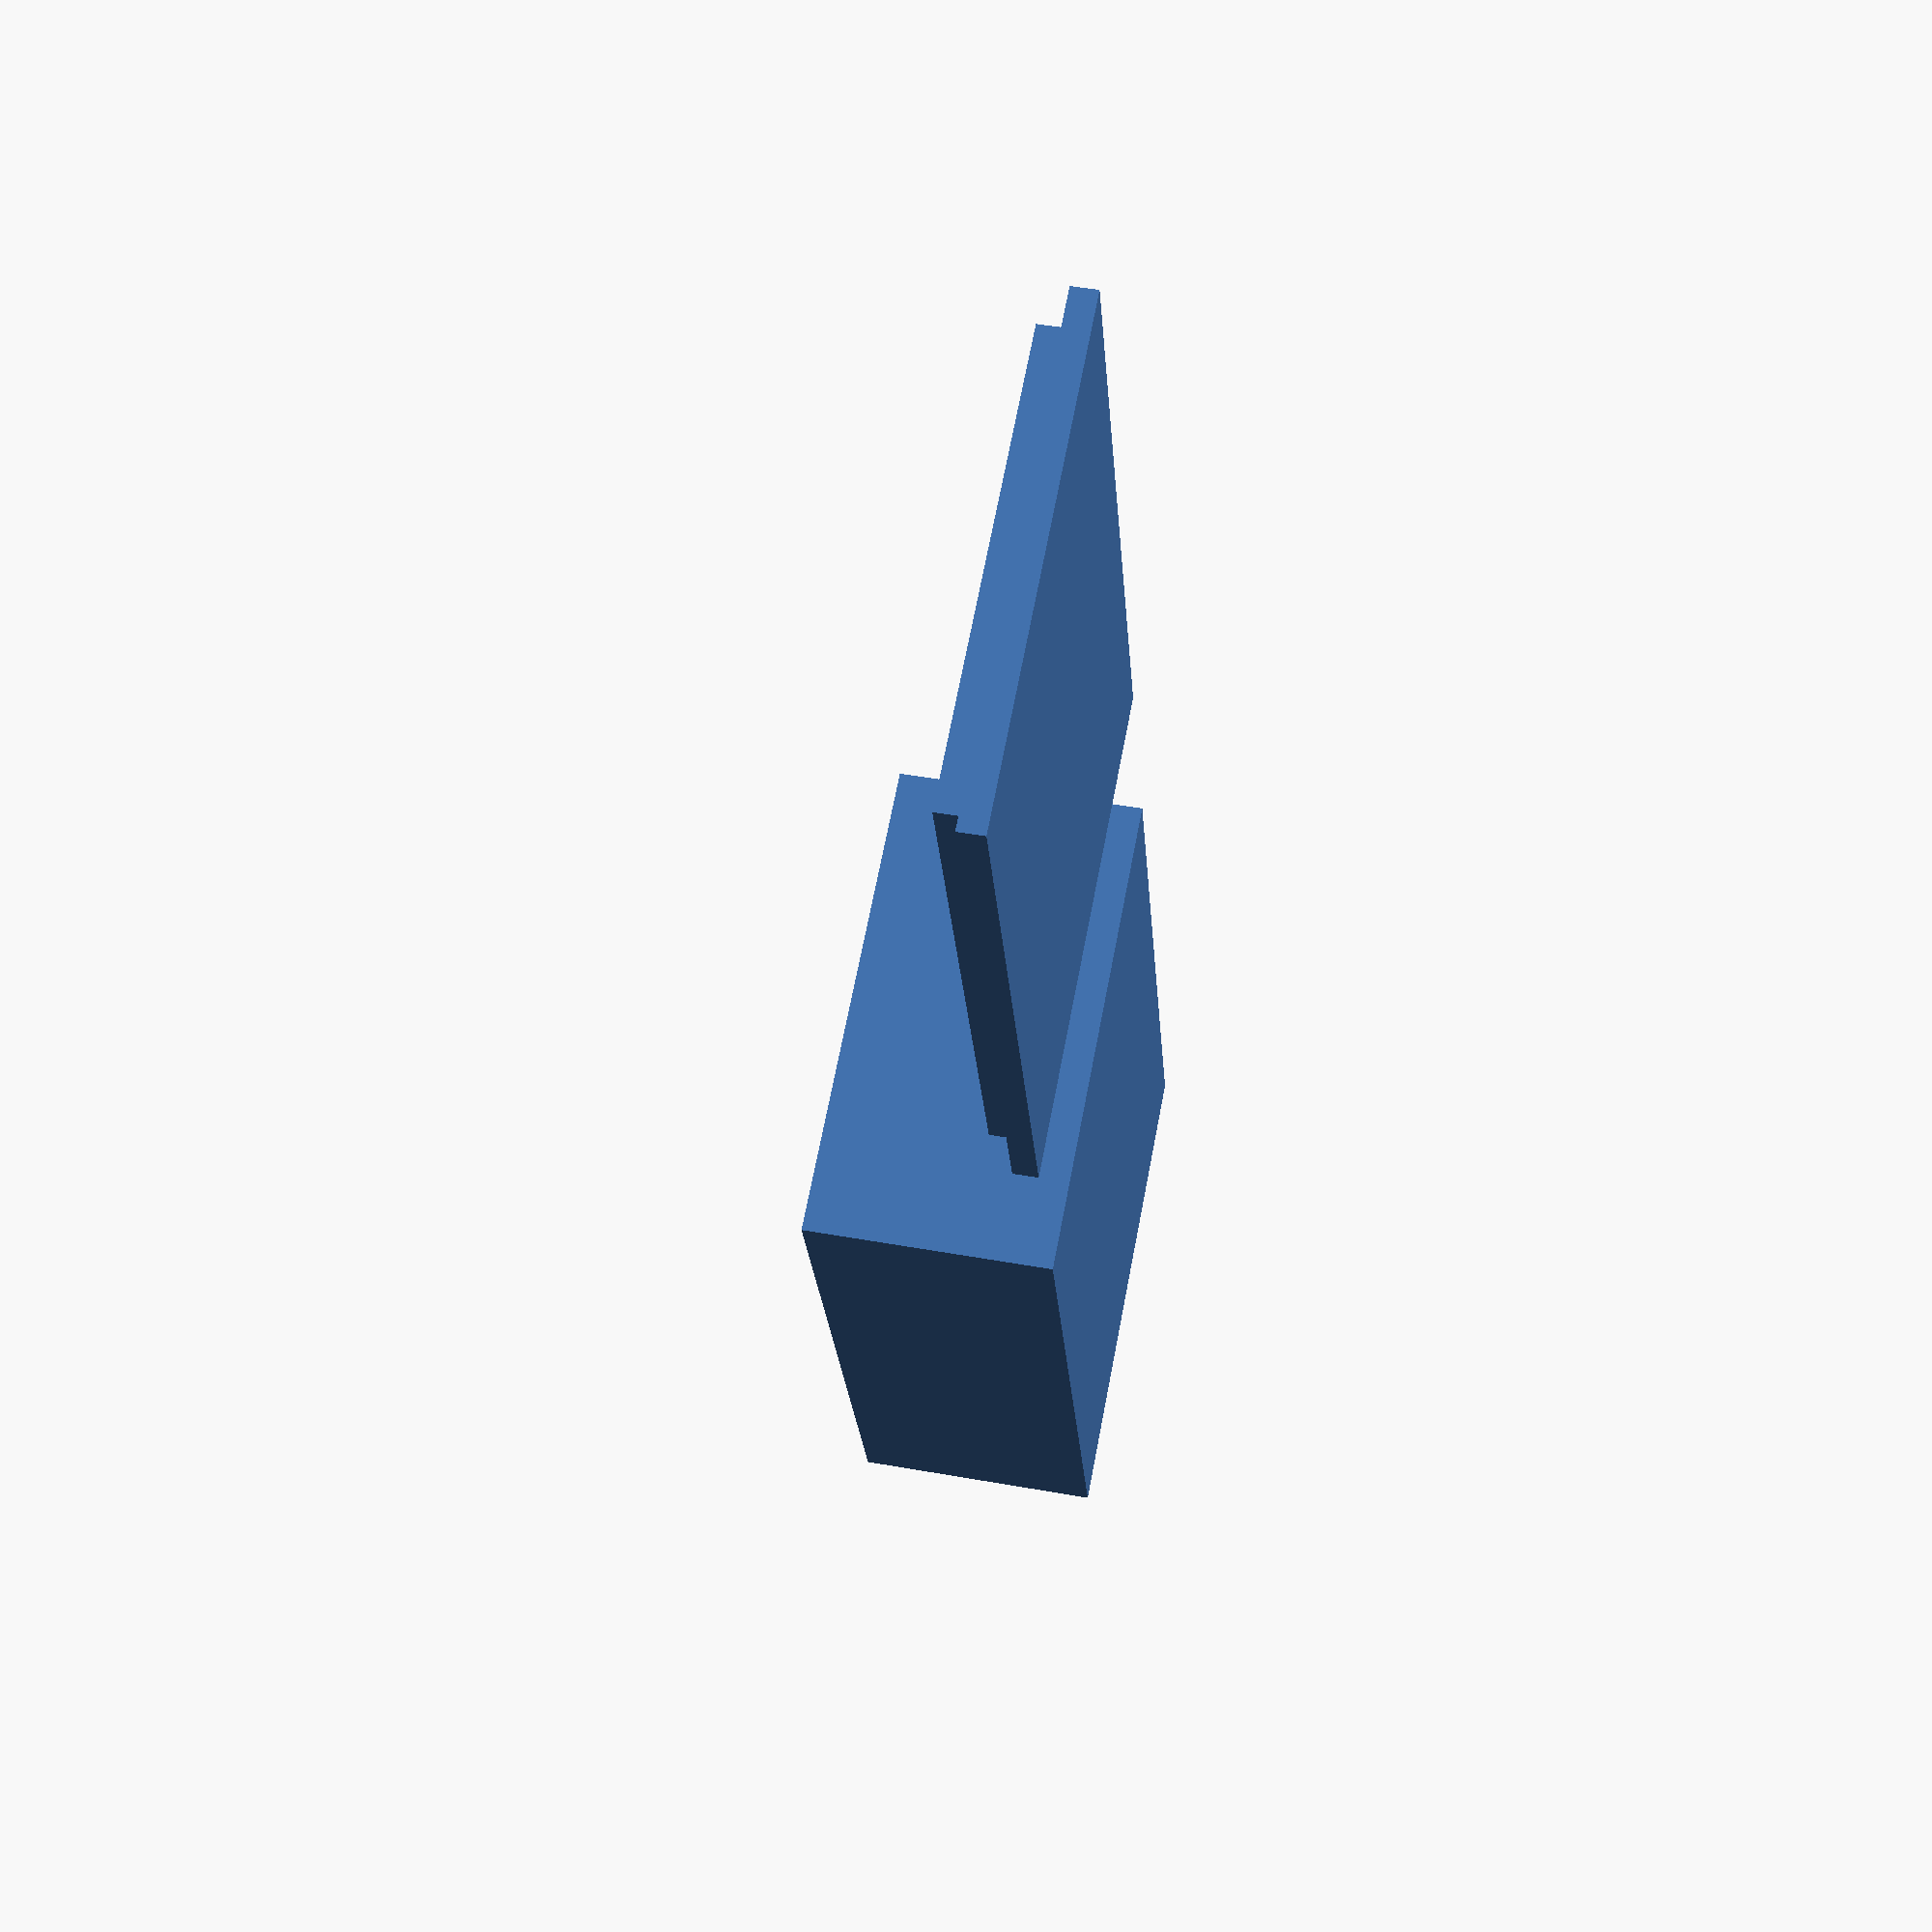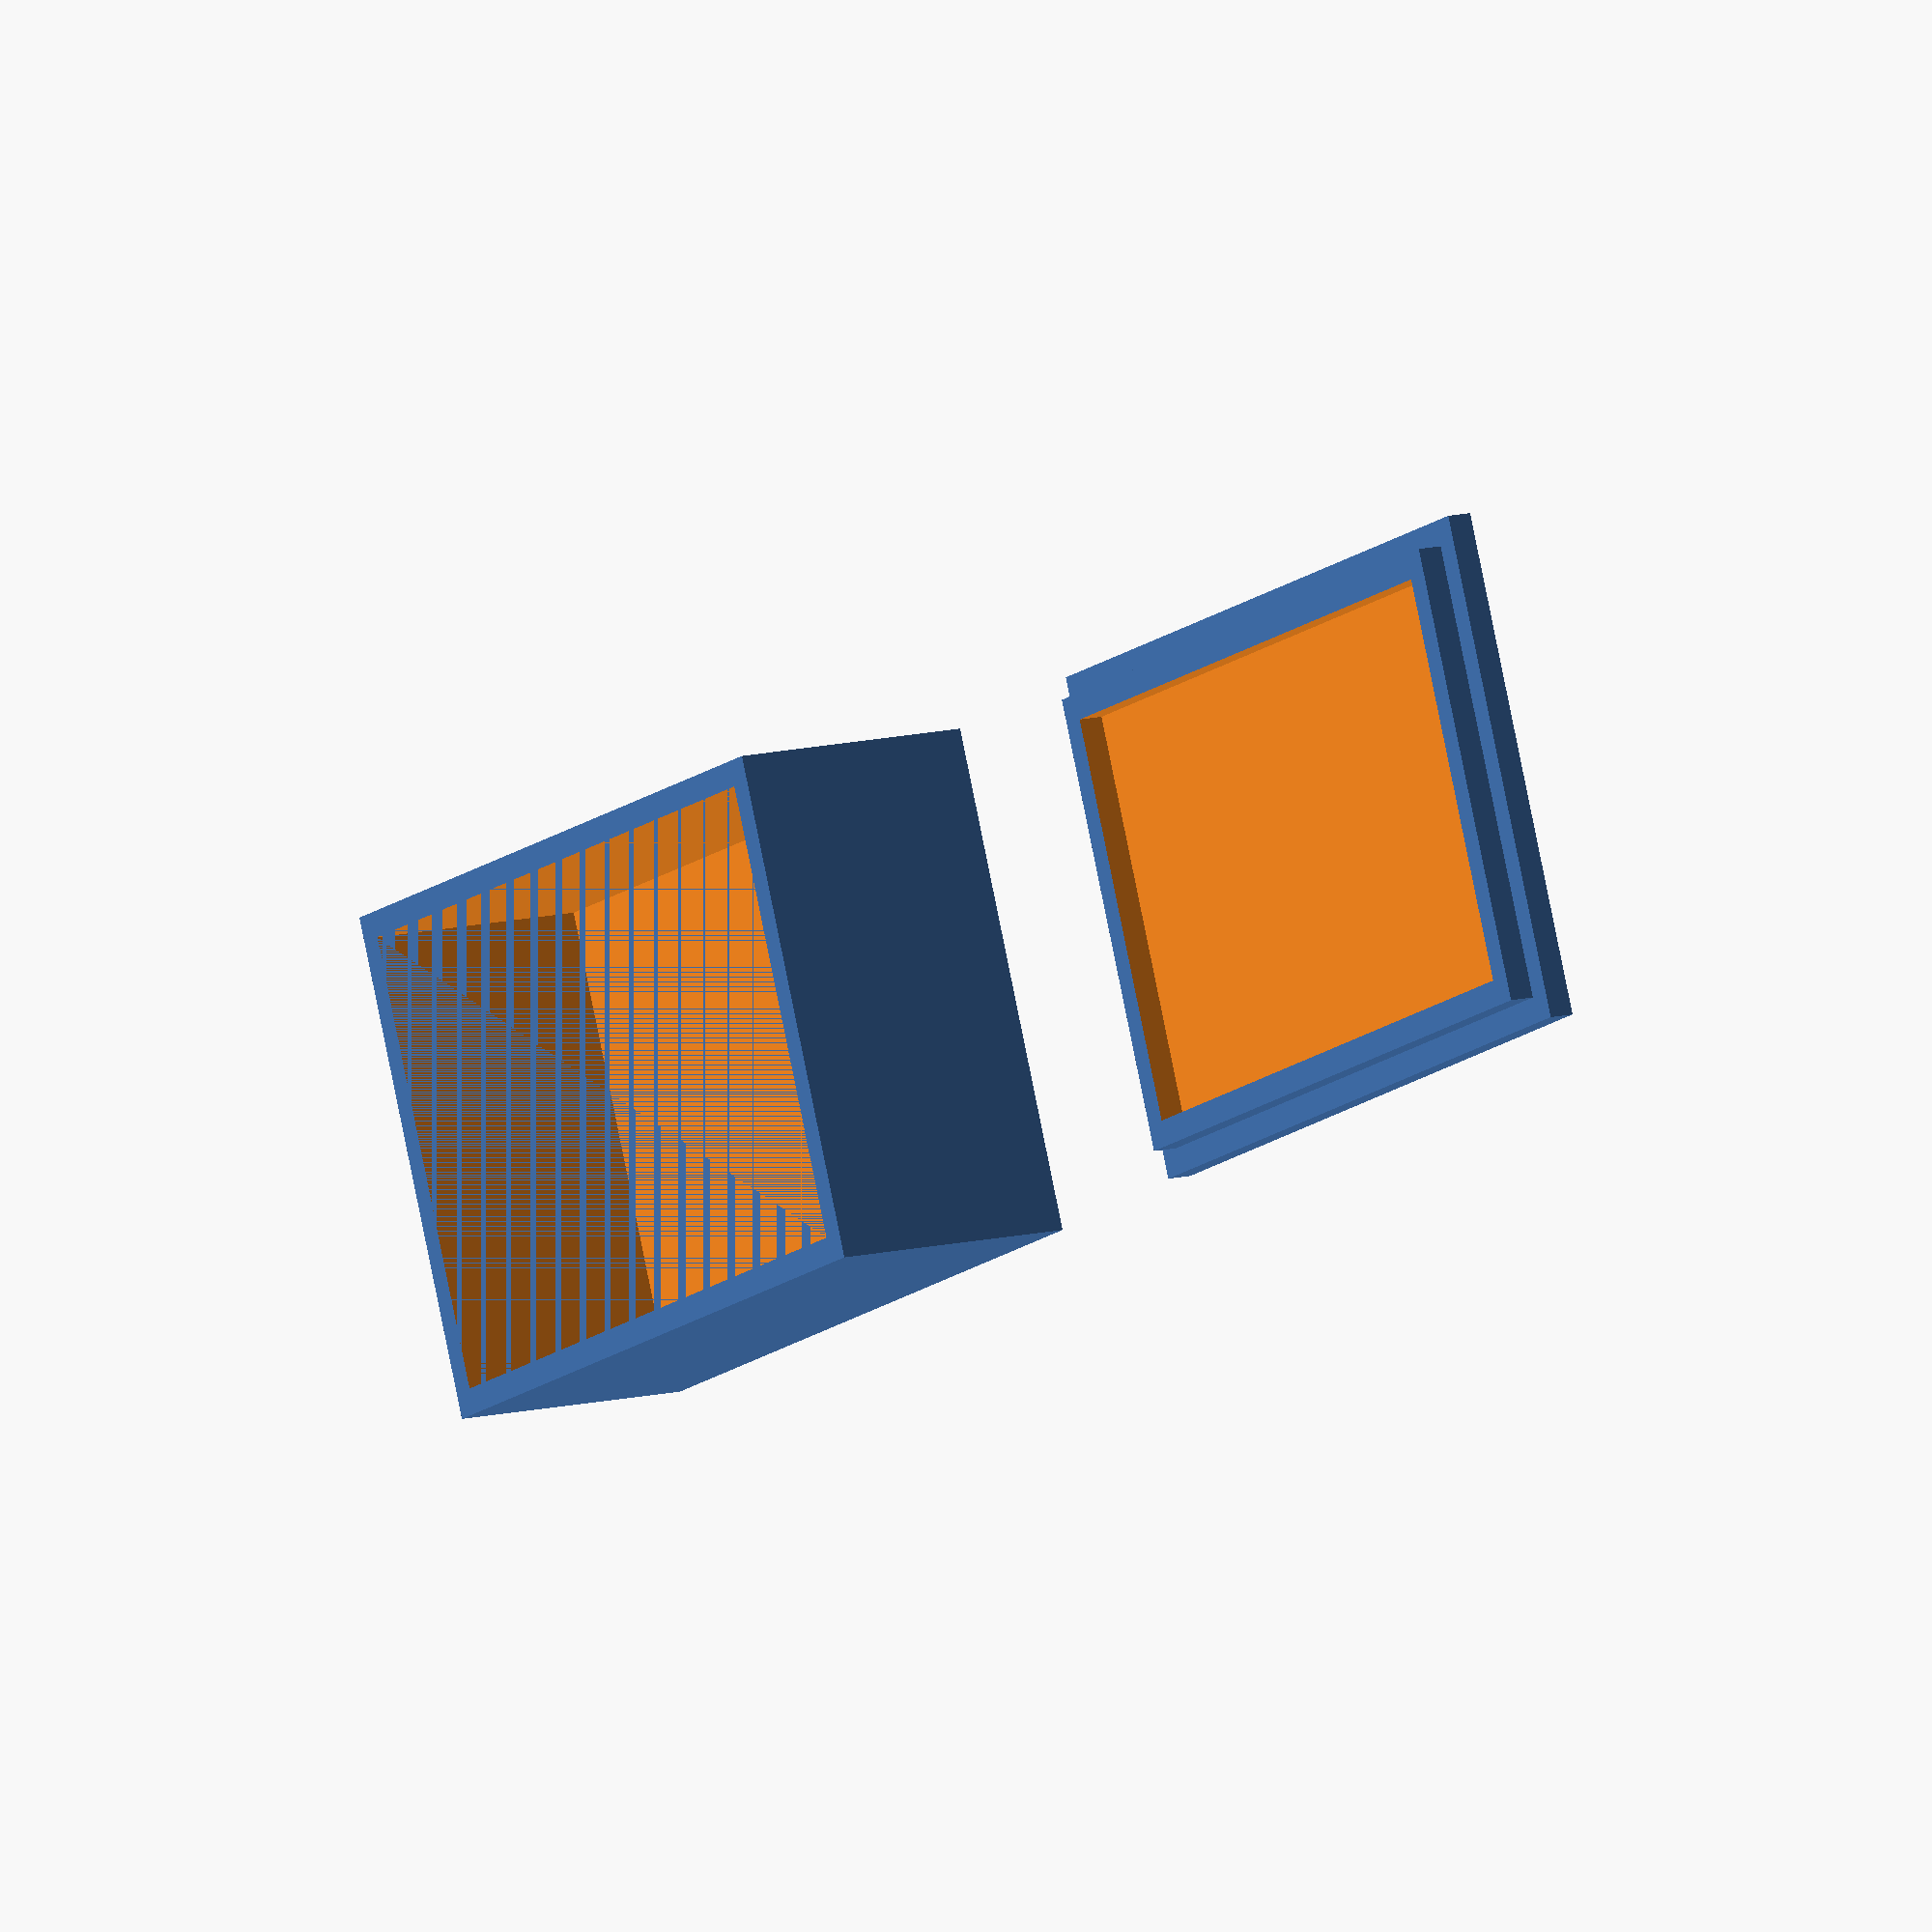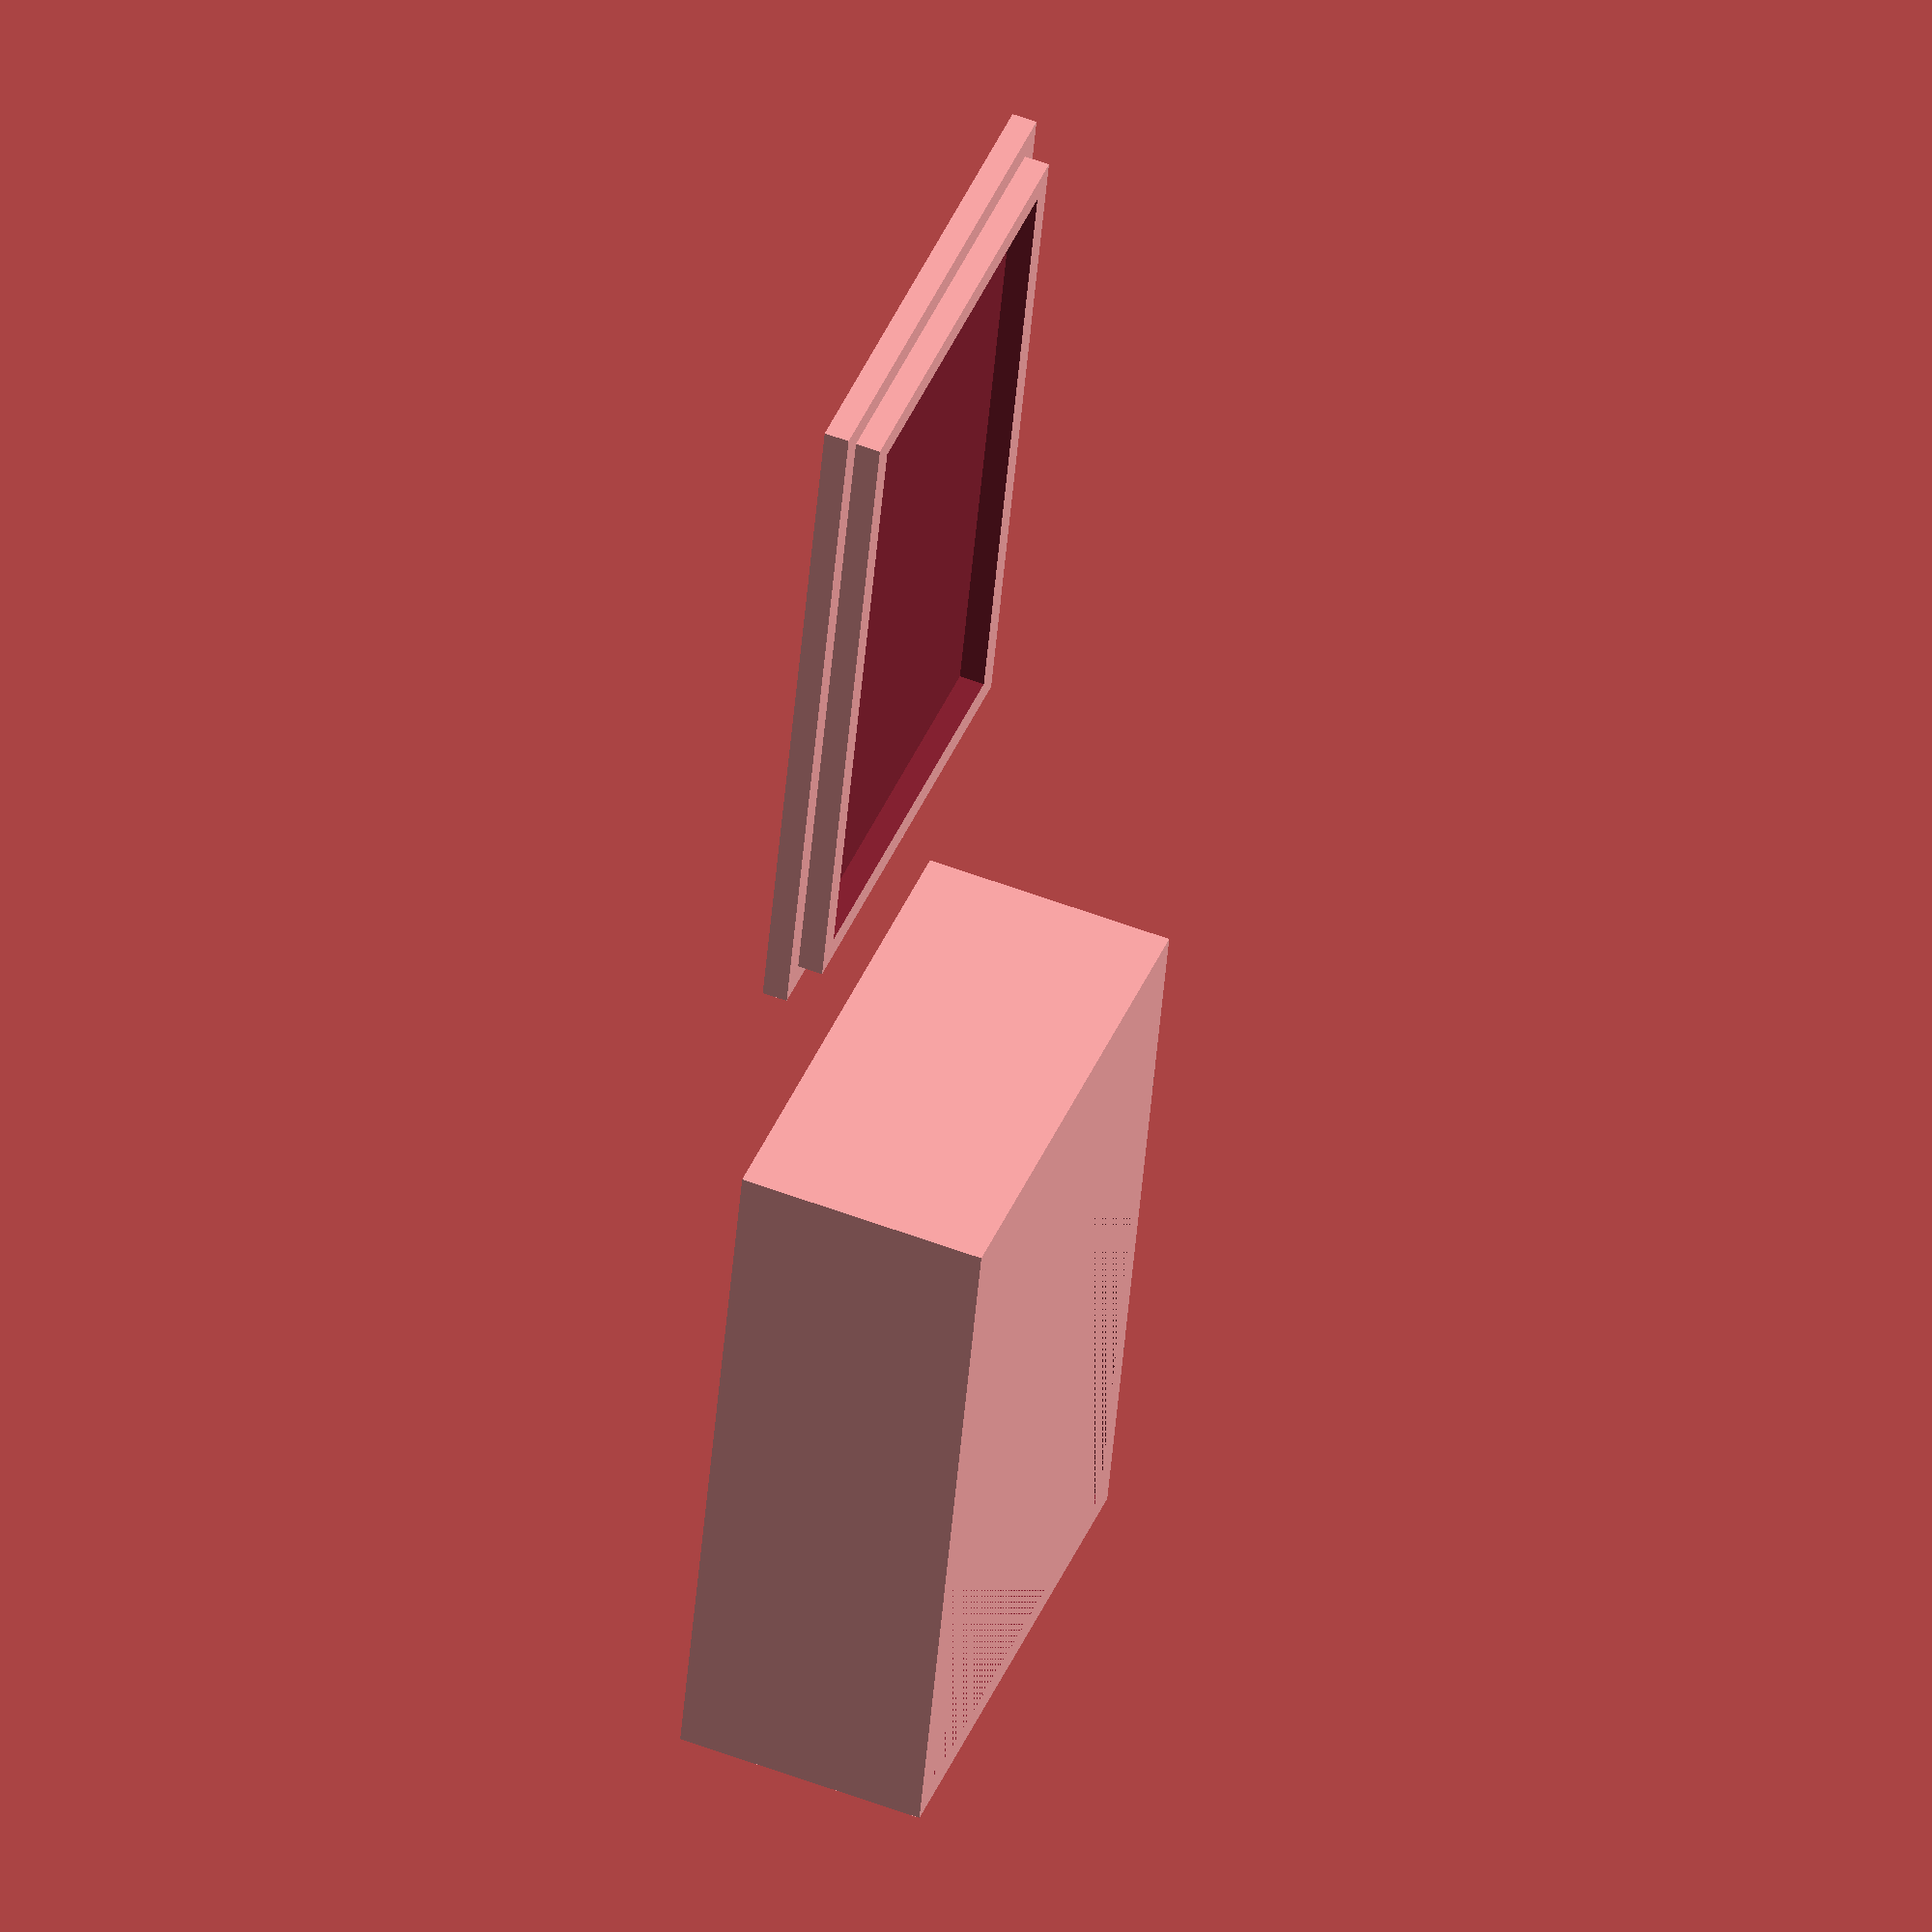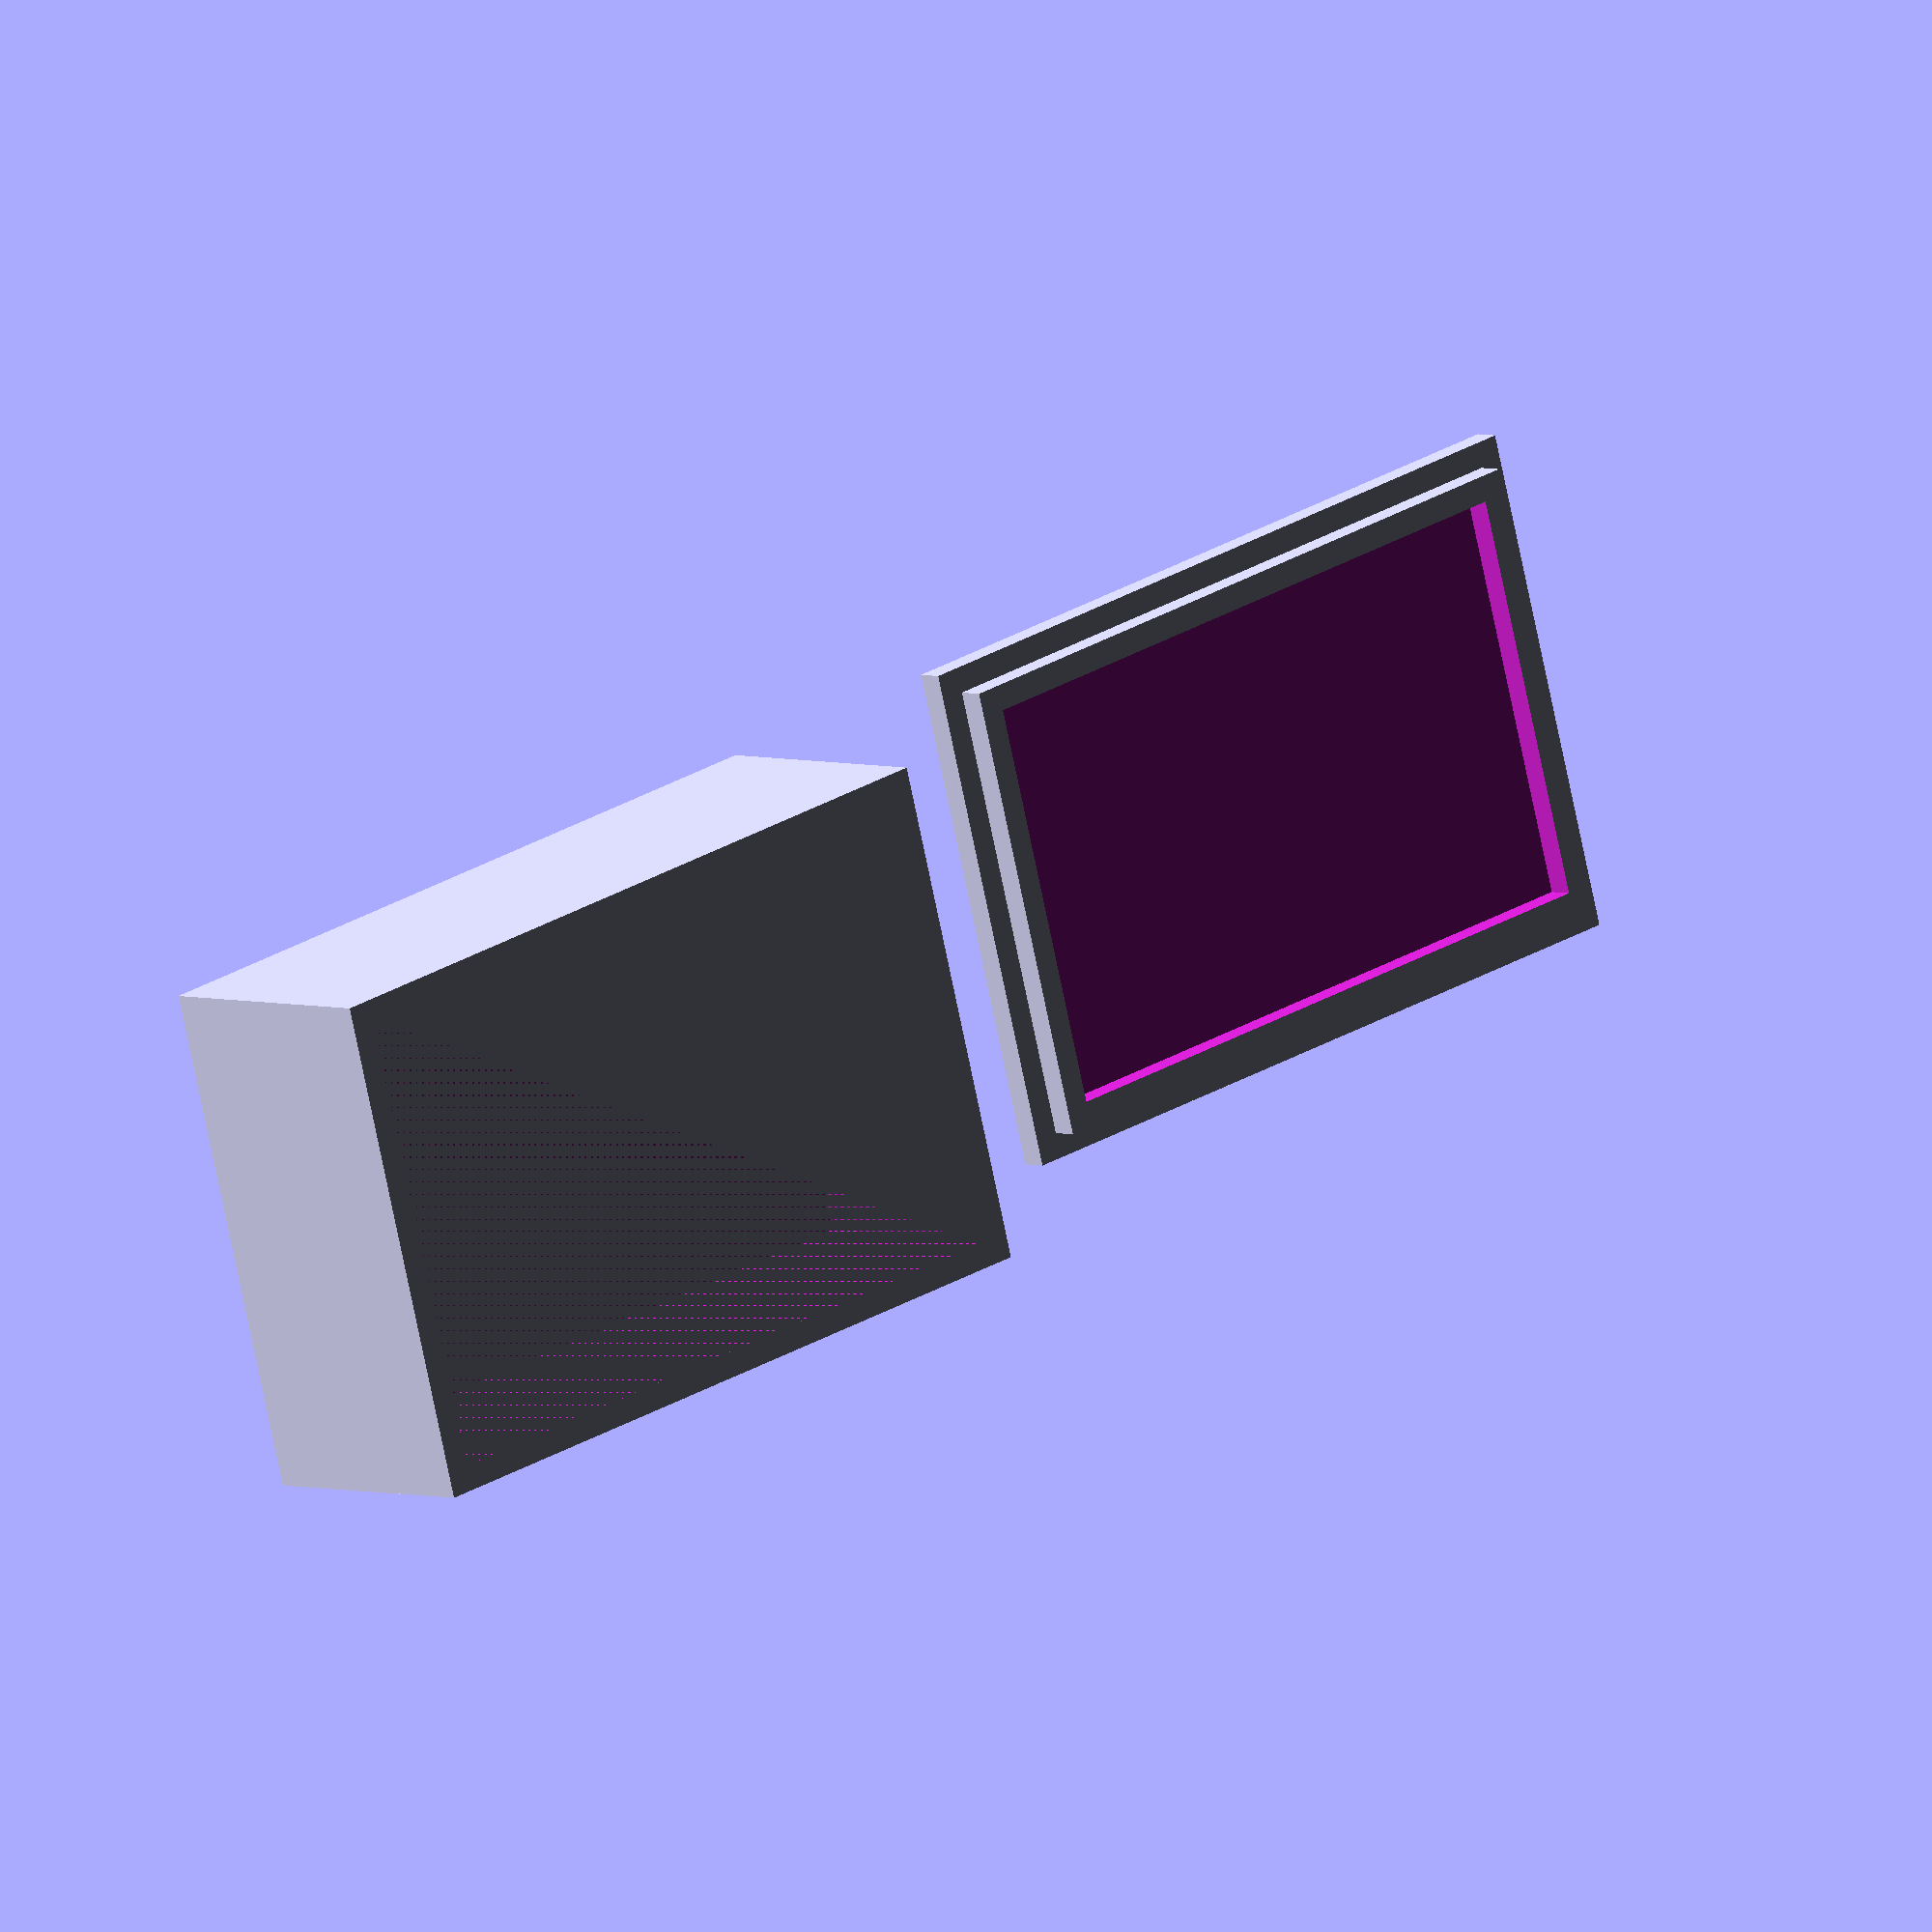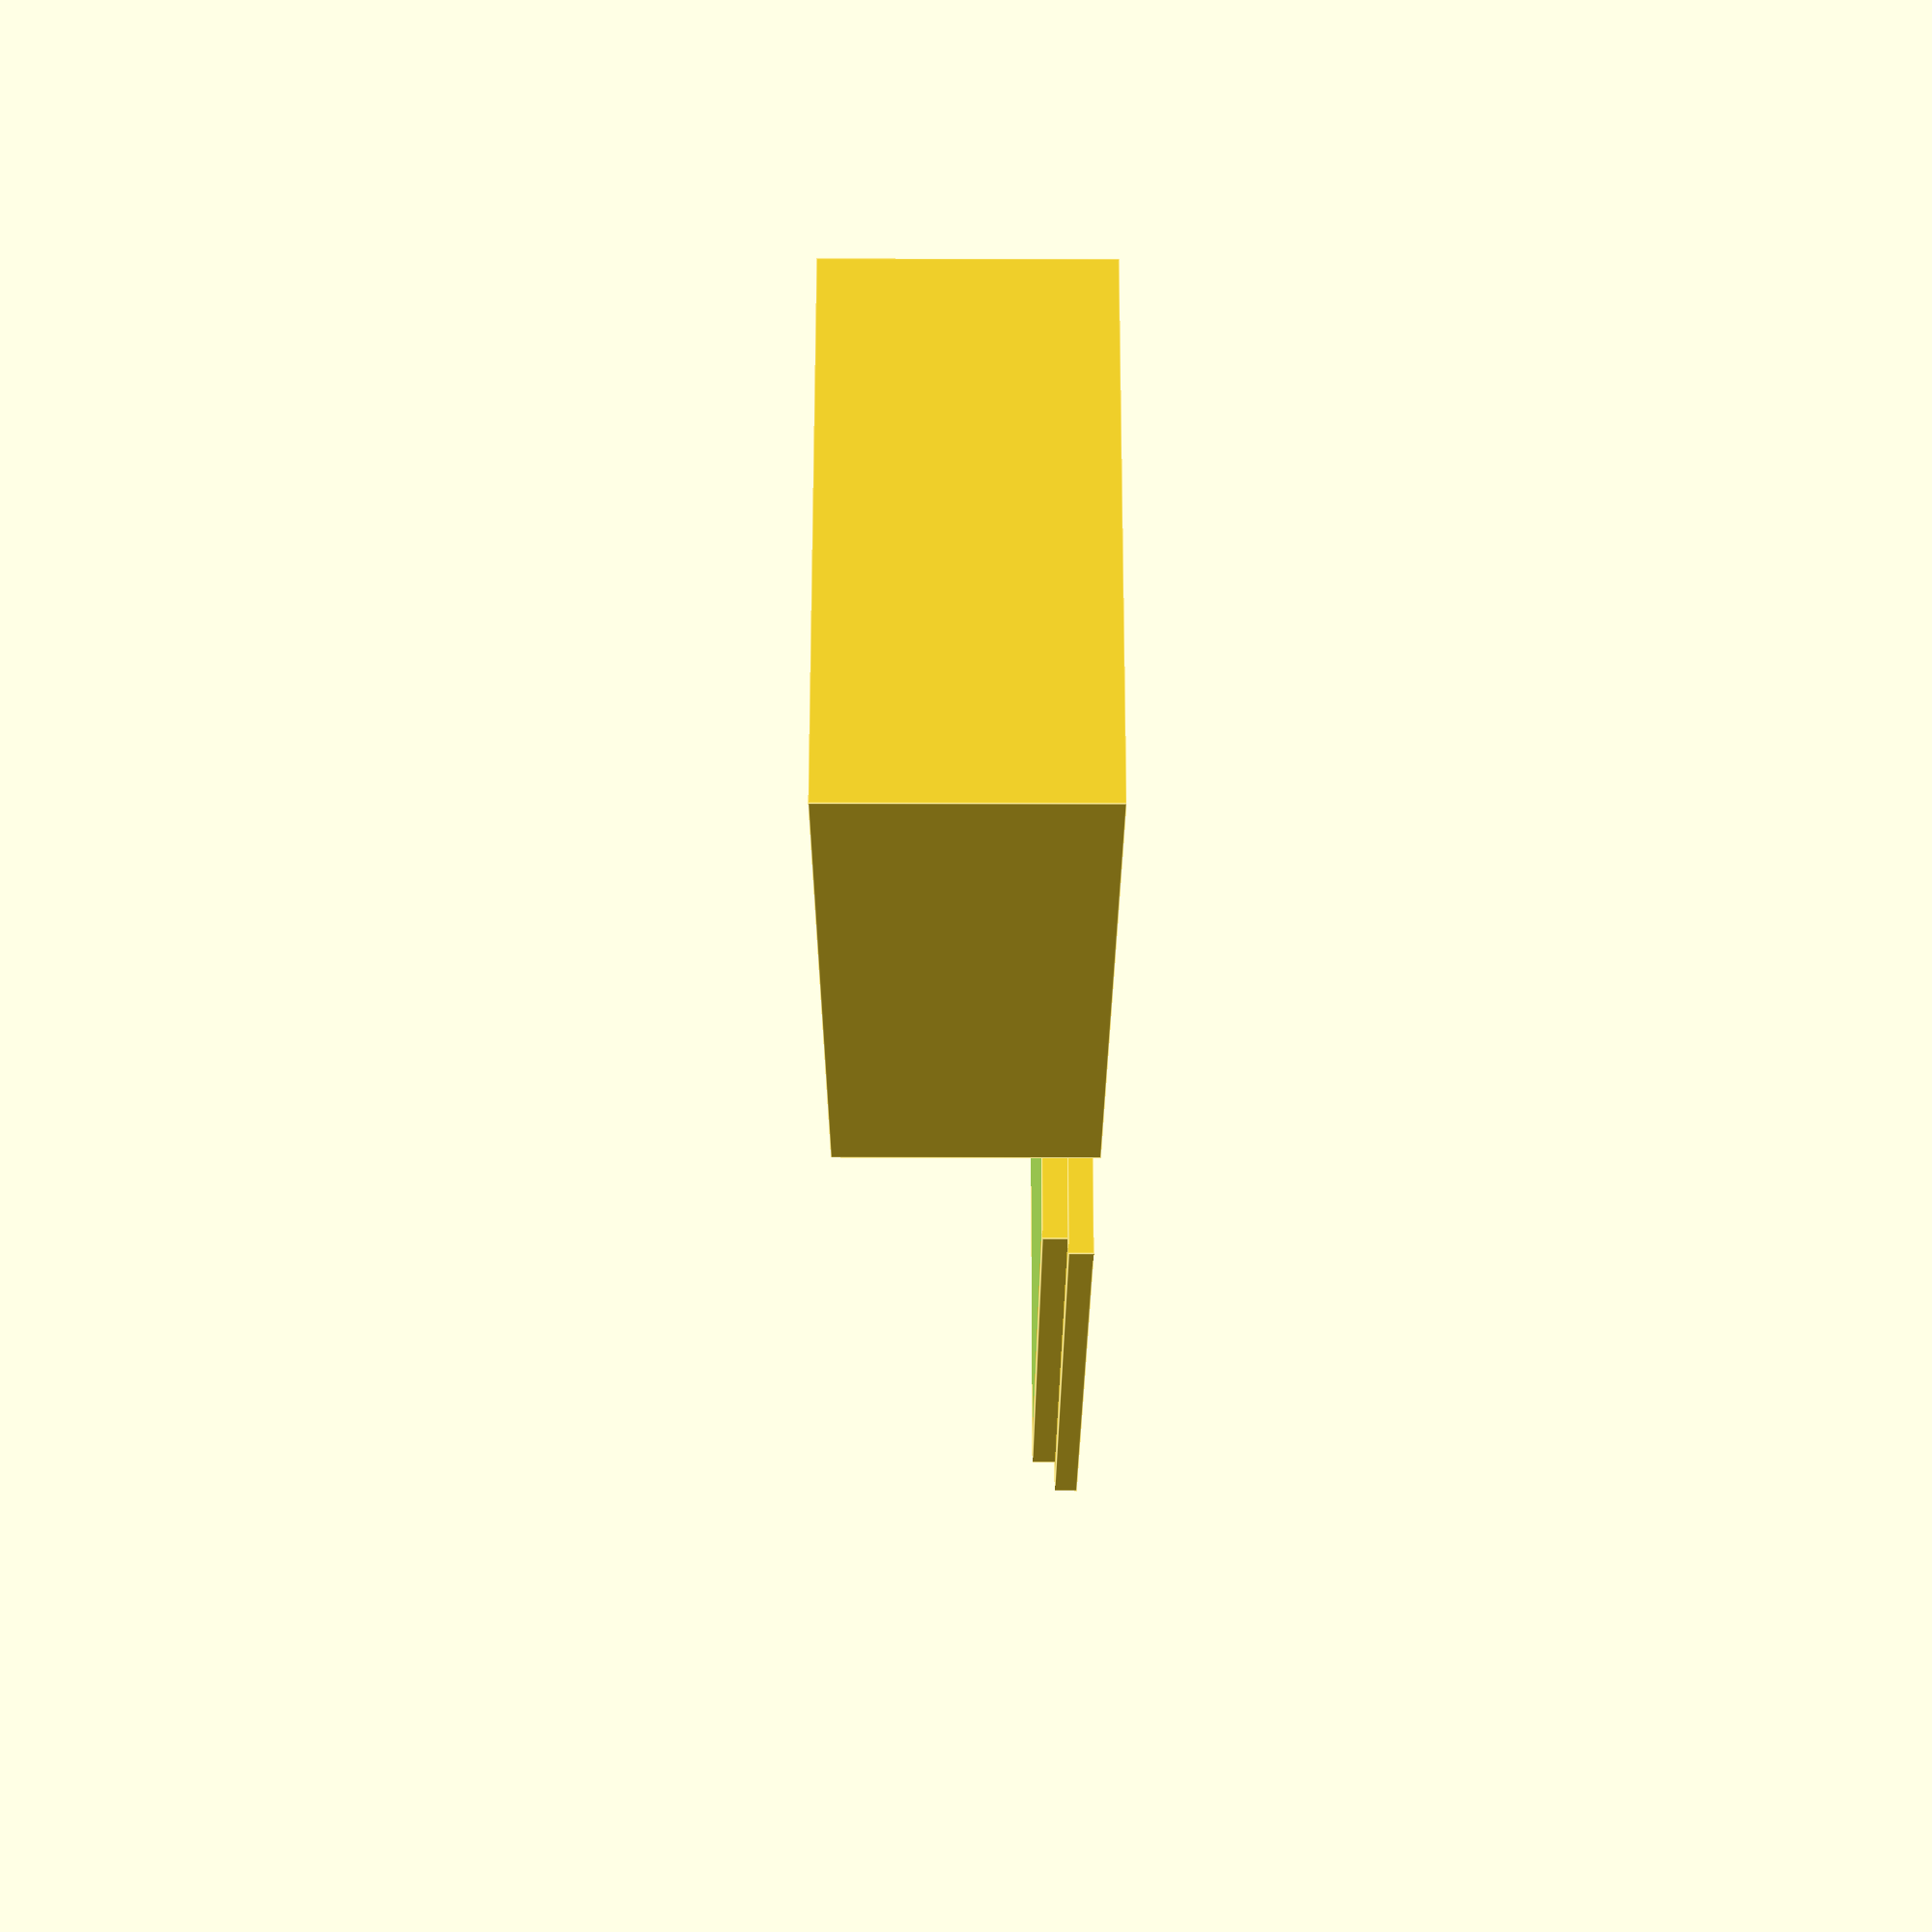
<openscad>
module box(l, w, h, t)
{
  t2 = t * 2;
  difference()
  {
    cube( size=[l,w,h] );
    translate([t,t,t])
      cube( size=[l-t2, w-t2, h-t]) ;
  }
}

module lid(l, w, t)
{
  t2 = t * 2;
  t4 = t * 4;
  difference()
  {
    union()
    {
      cube( size=[l, w, t] );
      translate( [t, t, t*0.5] )
        cube( size=[l-t2, w-t2, t*1.5] );
    }
    translate( [t2, t2, t] )
      cube( size=[l-t4, w-t4, t2] );
  }
}

module support(dl, dw, h)
{
}

// Try it out
l = 30;		// Length
w = 20;		// Width
h = 10;		// Height
t = 1;		// Wall thickness
s = 5;		// Spacing

translate([s,0,0])
  box(l, w, h, t);

translate([-s-l, 0, 0])
  lid(l, w, t);

</openscad>
<views>
elev=133.0 azim=290.0 roll=78.5 proj=p view=wireframe
elev=168.5 azim=338.1 roll=122.2 proj=o view=wireframe
elev=125.0 azim=282.4 roll=248.1 proj=o view=solid
elev=356.3 azim=164.3 roll=318.4 proj=o view=wireframe
elev=235.0 azim=211.0 roll=90.1 proj=p view=edges
</views>
